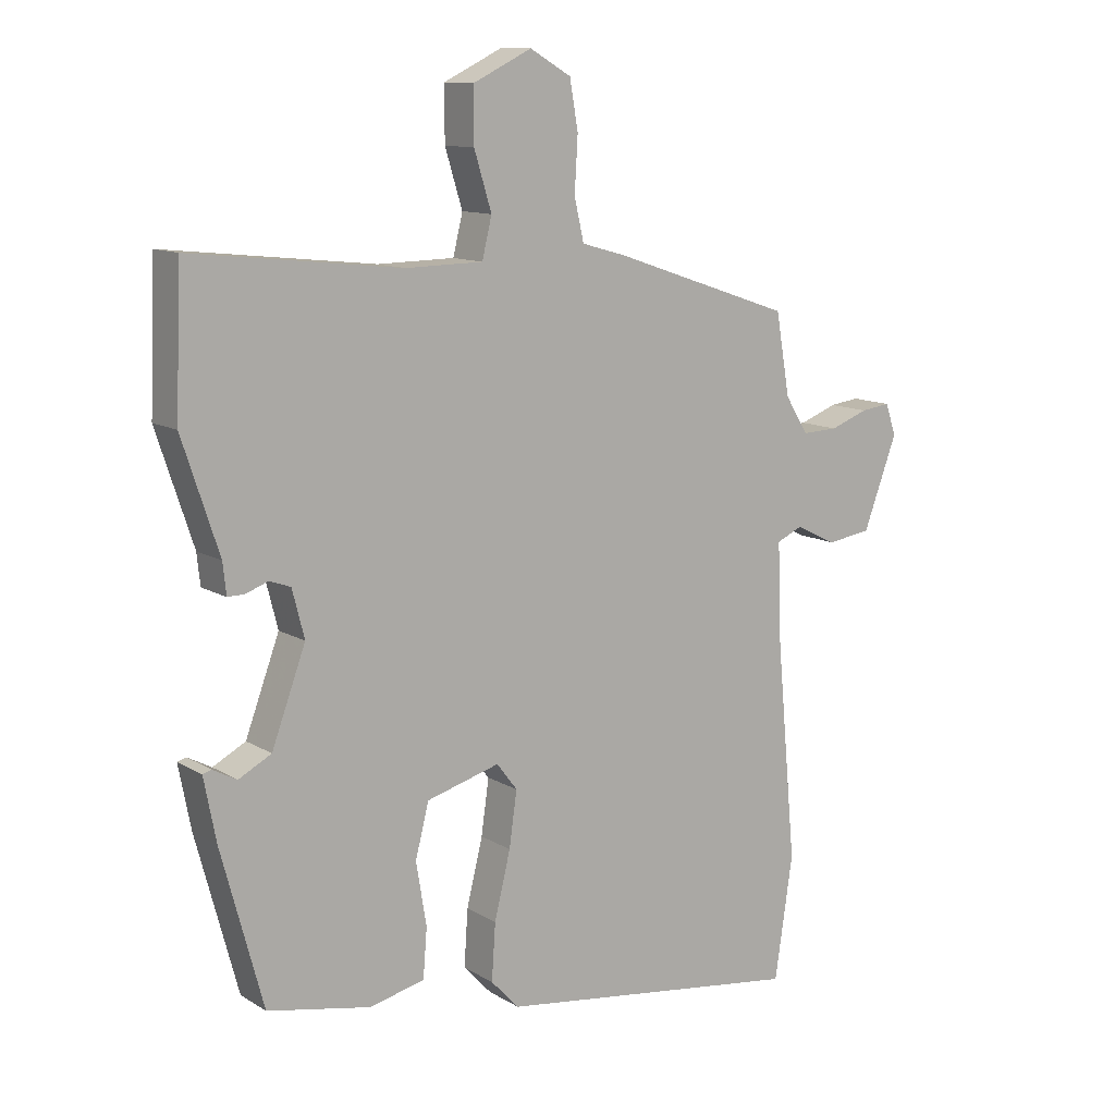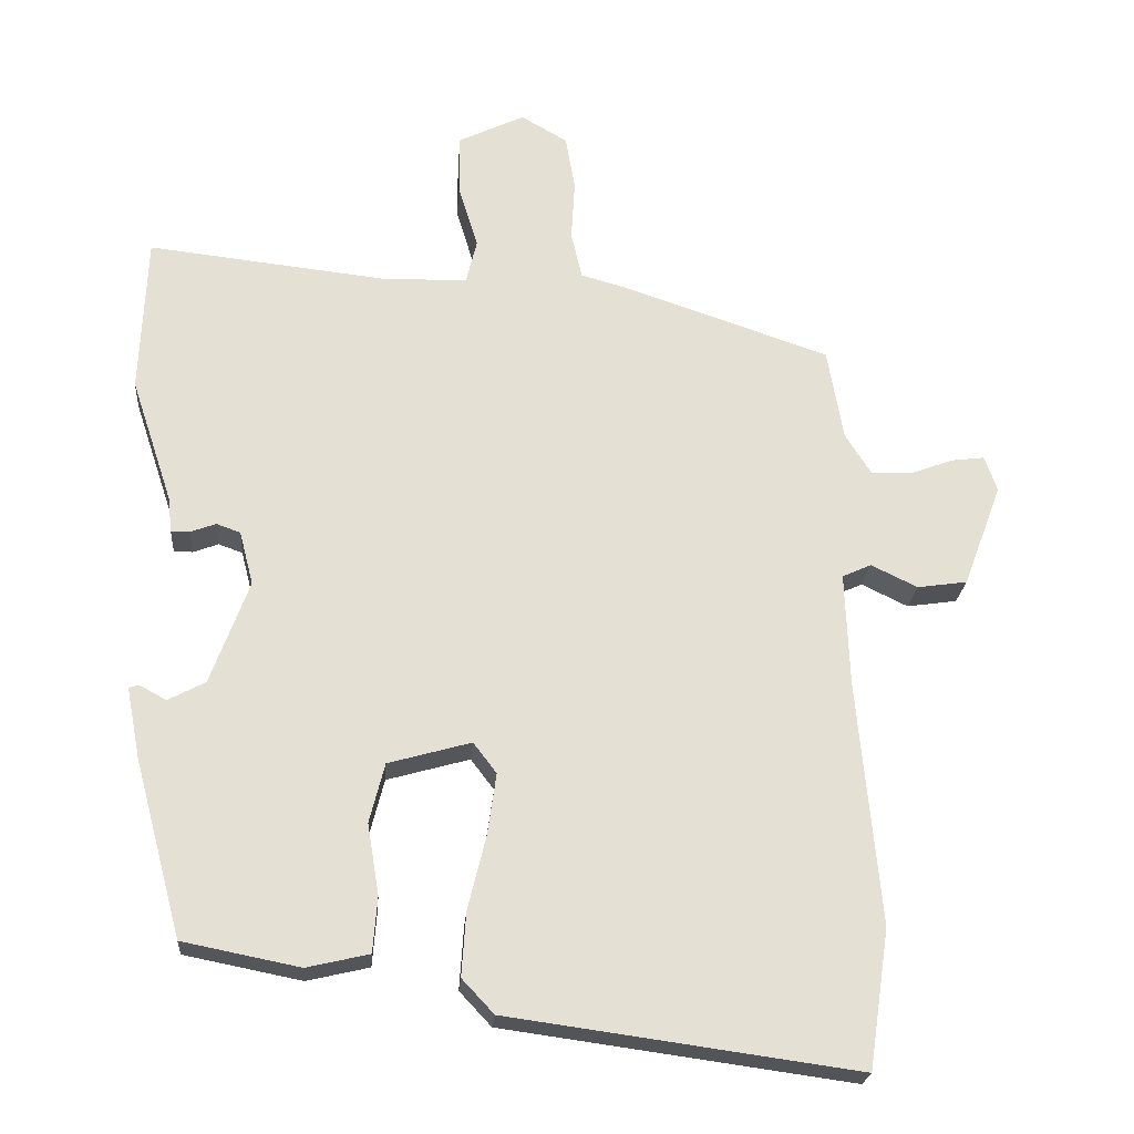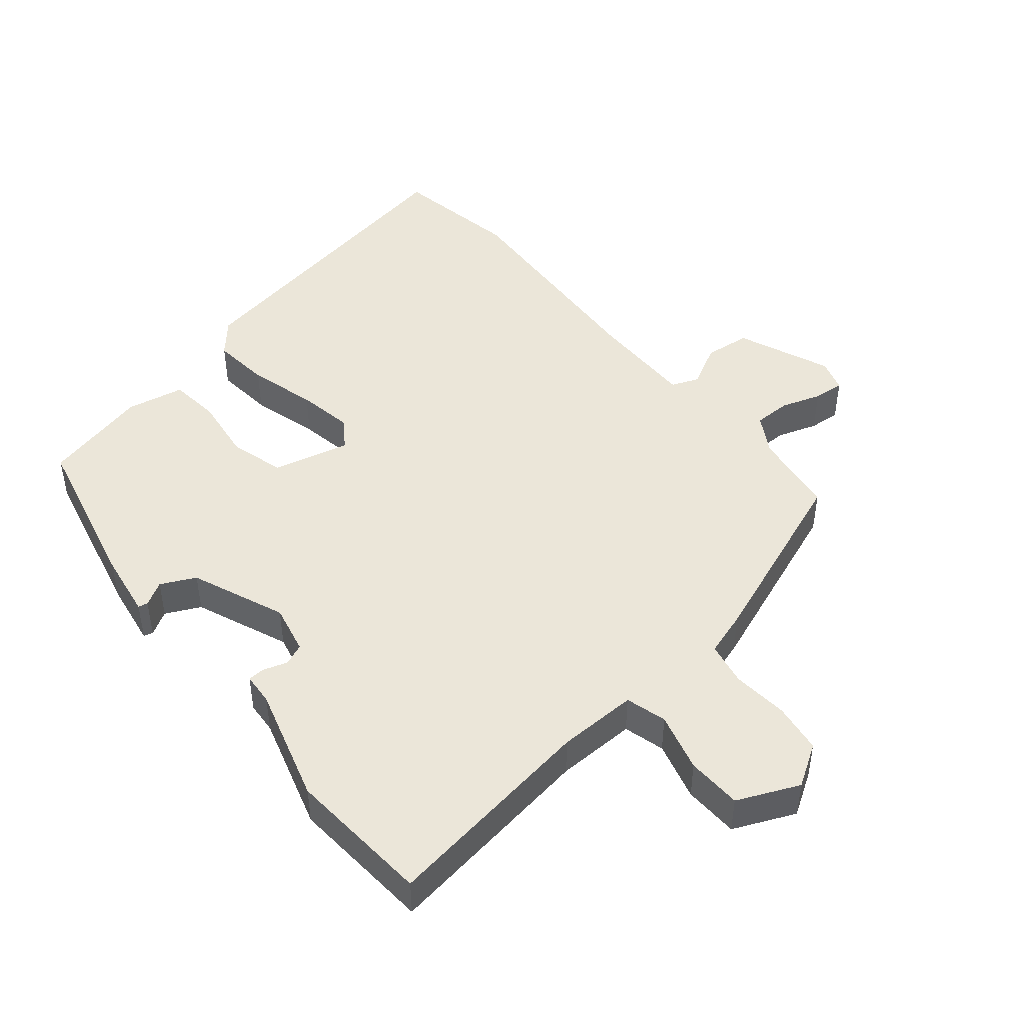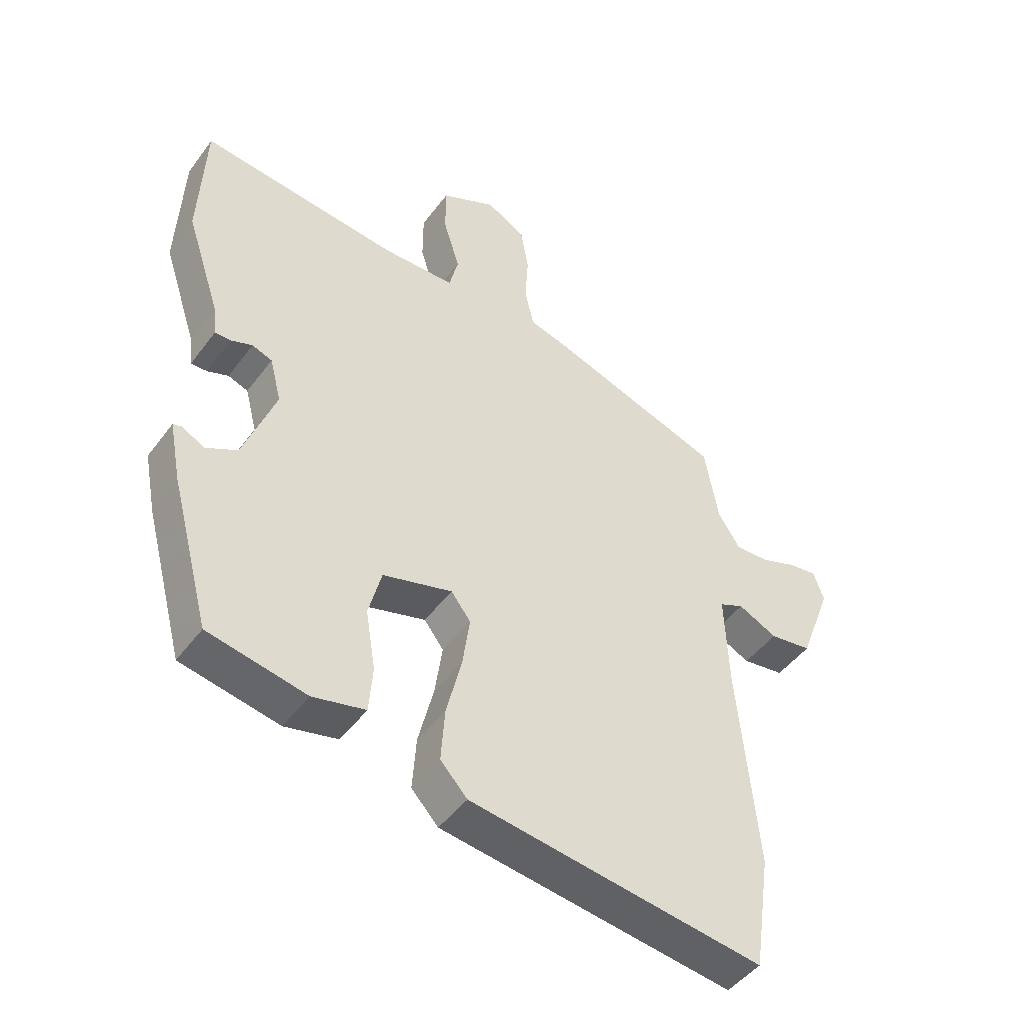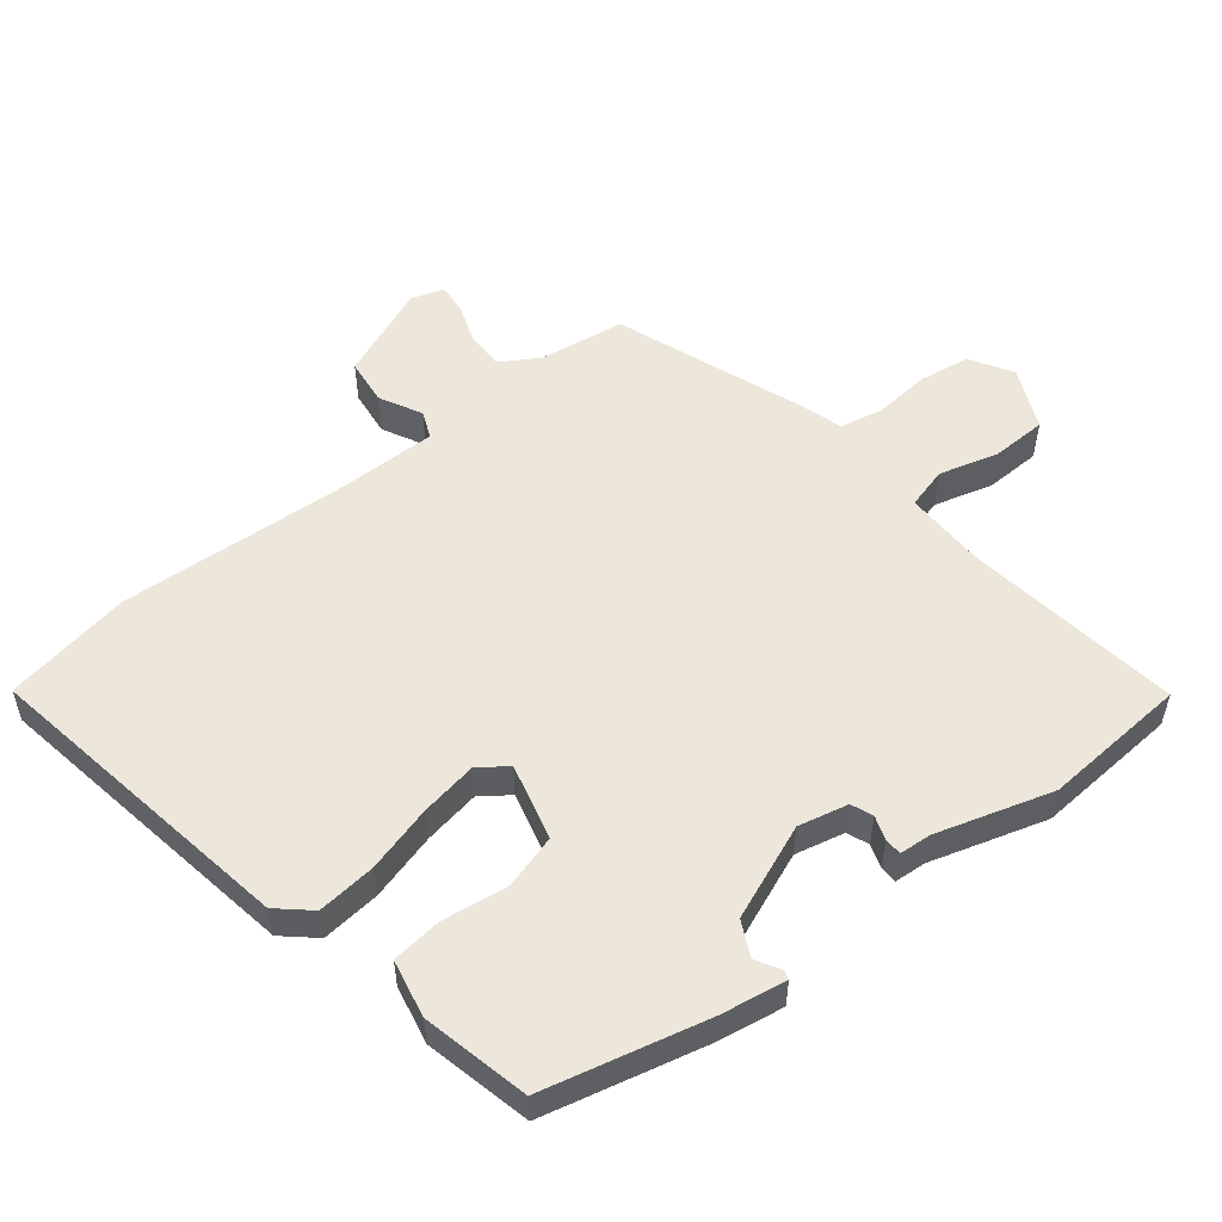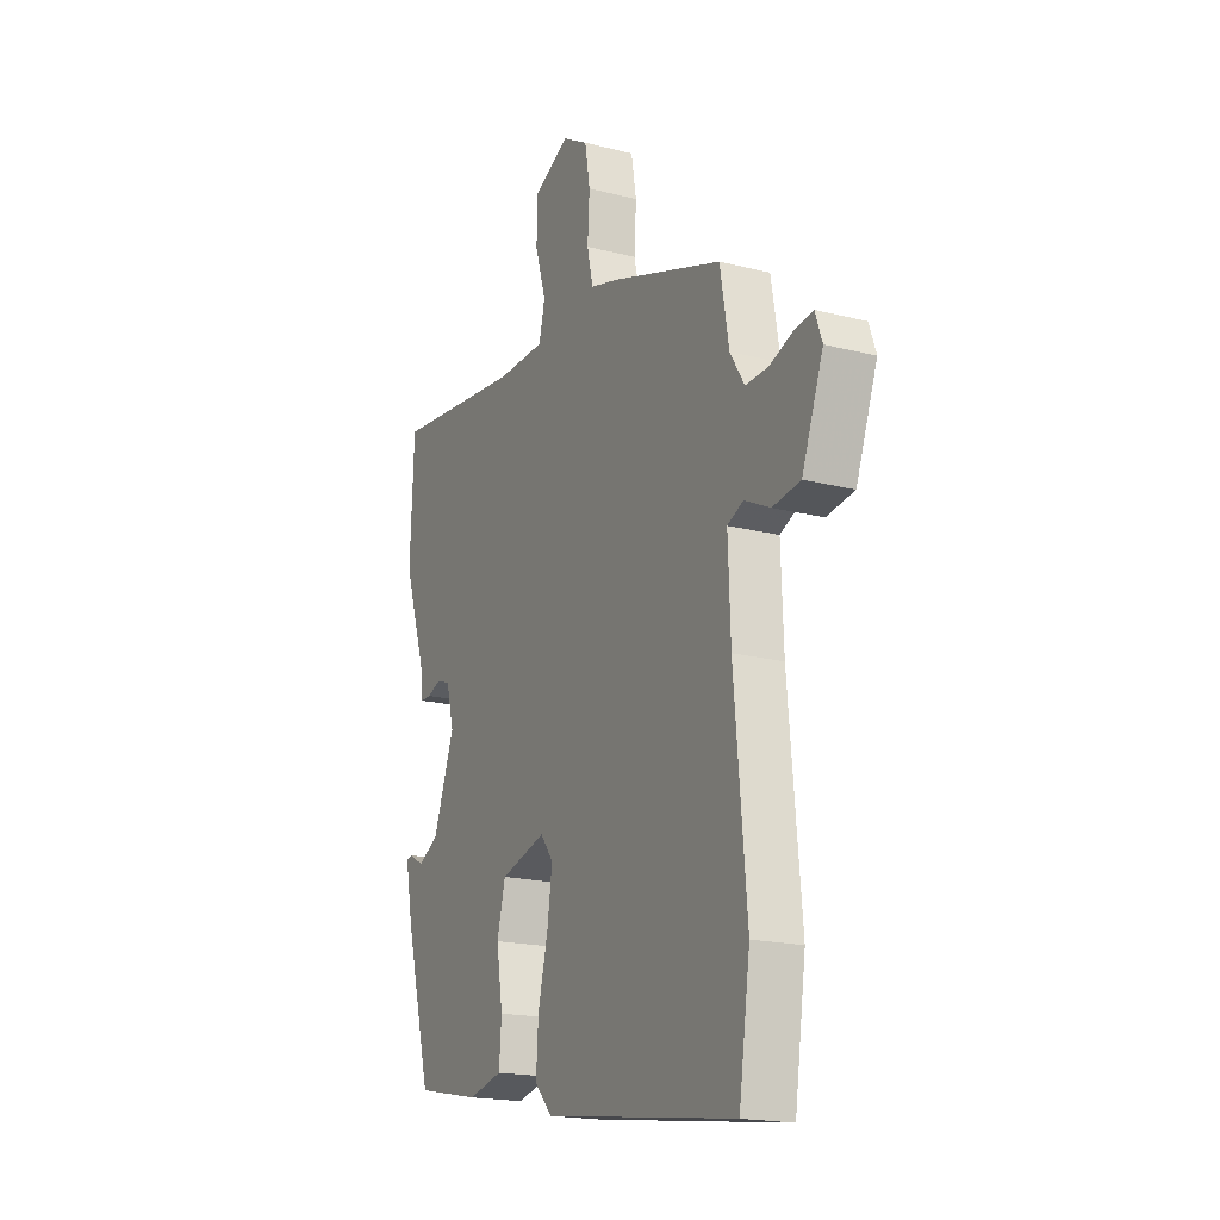
<metadata>
{"format":"obj","ext":"obj","renderer":"f3d","projection":"perspective","resolution":1024,"background":"white","views":[{"elev":11.7,"azim":-35.6,"up":"+Z"},{"elev":-22.9,"azim":-4.5,"up":"+Z"},{"elev":46.7,"azim":-41.6,"up":"+Y"},{"elev":-46.7,"azim":-34.5,"up":"+Z"},{"elev":54.0,"azim":-130.0,"up":"+Y"},{"elev":-18.6,"azim":63.7,"up":"+Z"}]}
</metadata>
<code>
v -0.403 0.07 -0.462
v -0.468 0.07 -0.22
v -0.487 0.07 -0.122
v -0.473 0.07 -0.118
v -0.436 0.07 -0.138
v -0.385 0.07 -0.111
v -0.332 0.07 0.032
v -0.351 0.07 0.106
v -0.384 0.07 0.118
v -0.419 0.07 0.105
v -0.445 0.07 0.105
v -0.45 0.07 0.153
v -0.507 0.07 0.325
v -0.498 0.07 0.543
v -0.171 0.07 0.507
v -0.051 0.07 0.509
v -0.036 0.07 0.571
v -0.063 0.07 0.659
v -0.063 0.07 0.742
v 0.028 0.07 0.786
v 0.092 0.07 0.749
v 0.105 0.07 0.674
v 0.1 0.07 0.59
v 0.115 0.07 0.525
v 0.183 0.07 0.506
v 0.464 0.07 0.411
v 0.486 0.07 0.284
v 0.522 0.07 0.227
v 0.578 0.07 0.229
v 0.637 0.07 0.251
v 0.683 0.07 0.257
v 0.7 0.07 0.208
v 0.647 0.07 0.066
v 0.578 0.07 0.056
v 0.514 0.07 0.087
v 0.474 0.07 0.069
v 0.48 0.07 -0.088
v 0.511 0.07 -0.425
v 0.483 0.07 -0.616
v 0.002 0.07 -0.55
v -0.042 0.07 -0.503
v -0.036 0.07 -0.415
v -0.011 0.07 -0.313
v 0.001 0.07 -0.228
v -0.031 0.07 -0.186
v -0.145 0.07 -0.218
v -0.166 0.07 -0.3
v -0.15 0.07 -0.398
v -0.156 0.07 -0.474
v -0.242 0.07 -0.494
v -0.403 0 -0.462
v -0.468 0 -0.22
v -0.487 0 -0.122
v -0.473 0 -0.118
v -0.436 0 -0.138
v -0.385 0 -0.111
v -0.332 0 0.032
v -0.351 0 0.106
v -0.384 0 0.118
v -0.419 0 0.105
v -0.445 0 0.105
v -0.45 0 0.153
v -0.507 0 0.325
v -0.498 0 0.543
v -0.171 0 0.507
v -0.051 0 0.509
v -0.036 0 0.571
v -0.063 0 0.659
v -0.063 0 0.742
v 0.028 0 0.786
v 0.092 0 0.749
v 0.105 0 0.674
v 0.1 0 0.59
v 0.115 0 0.525
v 0.183 0 0.506
v 0.464 0 0.411
v 0.486 0 0.284
v 0.522 0 0.227
v 0.578 0 0.229
v 0.637 0 0.251
v 0.683 0 0.257
v 0.7 0 0.208
v 0.647 0 0.066
v 0.578 0 0.056
v 0.514 0 0.087
v 0.474 0 0.069
v 0.48 0 -0.088
v 0.511 0 -0.425
v 0.483 0 -0.616
v 0.002 0 -0.55
v -0.042 0 -0.503
v -0.036 0 -0.415
v -0.011 0 -0.313
v 0.001 0 -0.228
v -0.031 0 -0.186
v -0.145 0 -0.218
v -0.166 0 -0.3
v -0.15 0 -0.398
v -0.156 0 -0.474
v -0.242 0 -0.494
f 47 48 49 50
f 46 47 50 1
f 40 41 42 43
f 40 43 44
f 37 38 39 40
f 36 37 40 44
f 32 33 34 35
f 32 35 36
f 29 30 31 32
f 28 29 32 36
f 27 28 36 44
f 24 25 26 27
f 20 21 22 23
f 20 23 24
f 17 18 19 20
f 16 17 20 24
f 12 13 14 15
f 12 15 16
f 9 10 11 12
f 8 9 12 16
f 7 8 16 24
f 2 3 4 5
f 46 1 2 5
f 45 46 5 6
f 27 44 45
f 24 27 45
f 6 7 24 45
f 100 99 98 97
f 51 100 97 96
f 93 92 91 90
f 94 93 90
f 90 89 88 87
f 94 90 87 86
f 85 84 83 82
f 86 85 82
f 82 81 80 79
f 86 82 79 78
f 94 86 78 77
f 77 76 75 74
f 73 72 71 70
f 74 73 70
f 70 69 68 67
f 74 70 67 66
f 65 64 63 62
f 66 65 62
f 62 61 60 59
f 66 62 59 58
f 74 66 58 57
f 55 54 53 52
f 55 52 51 96
f 56 55 96 95
f 95 94 77
f 95 77 74
f 95 74 57 56
f 1 51 52 2
f 2 52 53 3
f 3 53 54 4
f 4 54 55 5
f 5 55 56 6
f 6 56 57 7
f 7 57 58 8
f 8 58 59 9
f 9 59 60 10
f 10 60 61 11
f 11 61 62 12
f 12 62 63 13
f 13 63 64 14
f 14 64 65 15
f 15 65 66 16
f 16 66 67 17
f 17 67 68 18
f 18 68 69 19
f 19 69 70 20
f 20 70 71 21
f 21 71 72 22
f 22 72 73 23
f 23 73 74 24
f 24 74 75 25
f 25 75 76 26
f 26 76 77 27
f 27 77 78 28
f 28 78 79 29
f 29 79 80 30
f 30 80 81 31
f 31 81 82 32
f 32 82 83 33
f 33 83 84 34
f 34 84 85 35
f 35 85 86 36
f 36 86 87 37
f 37 87 88 38
f 38 88 89 39
f 39 89 90 40
f 40 90 91 41
f 41 91 92 42
f 42 92 93 43
f 43 93 94 44
f 44 94 95 45
f 45 95 96 46
f 46 96 97 47
f 47 97 98 48
f 48 98 99 49
f 49 99 100 50
f 50 100 51 1

</code>
